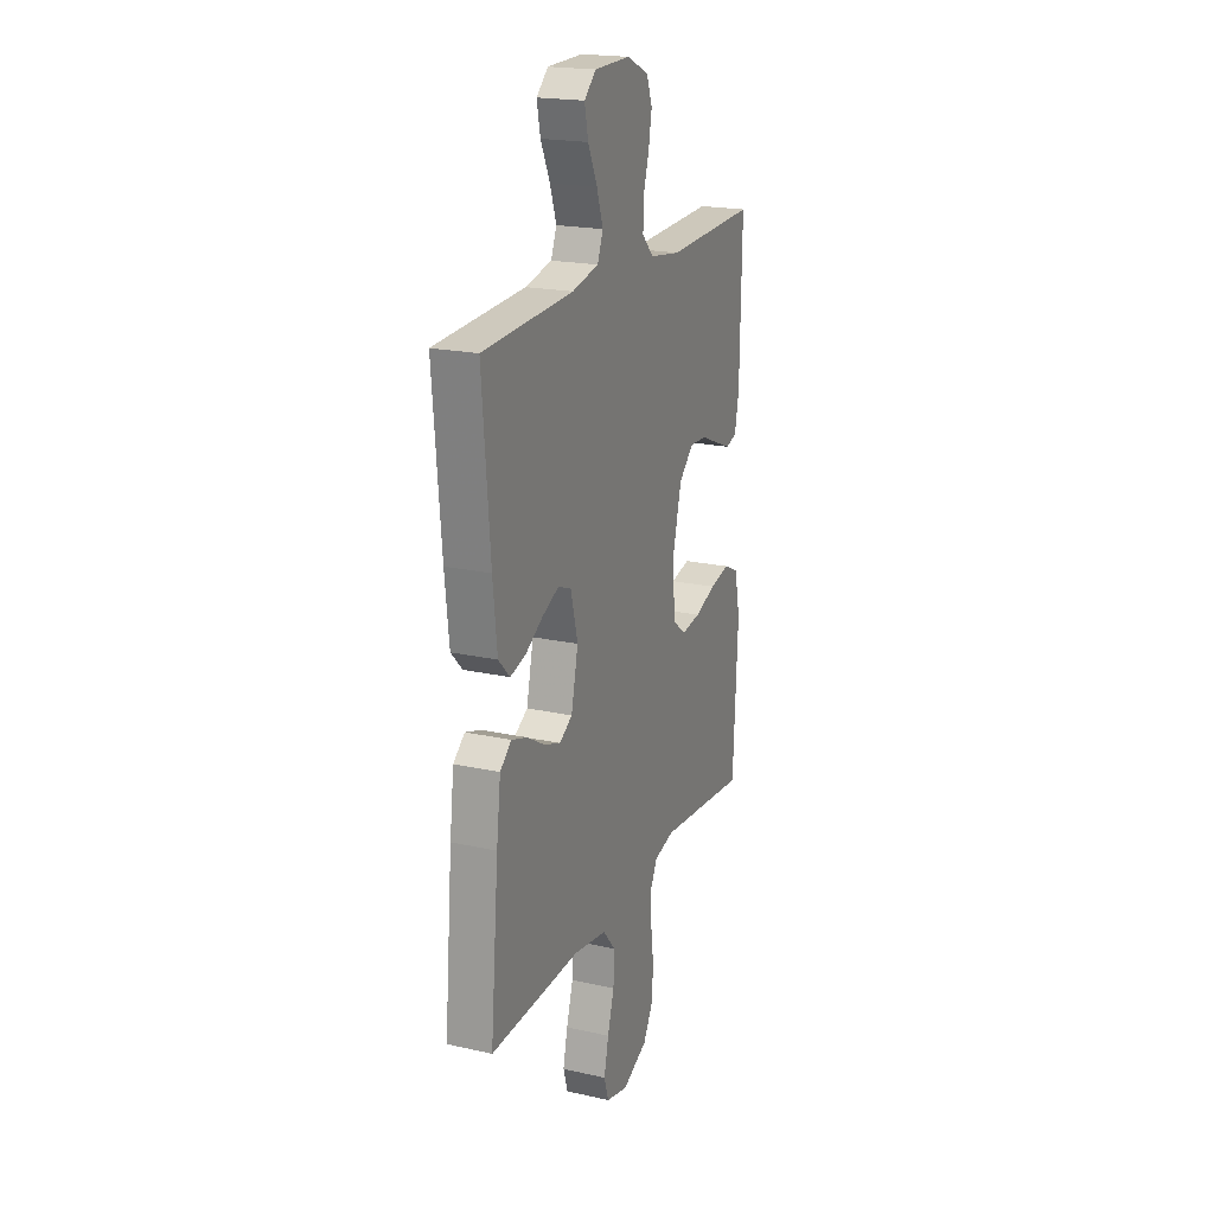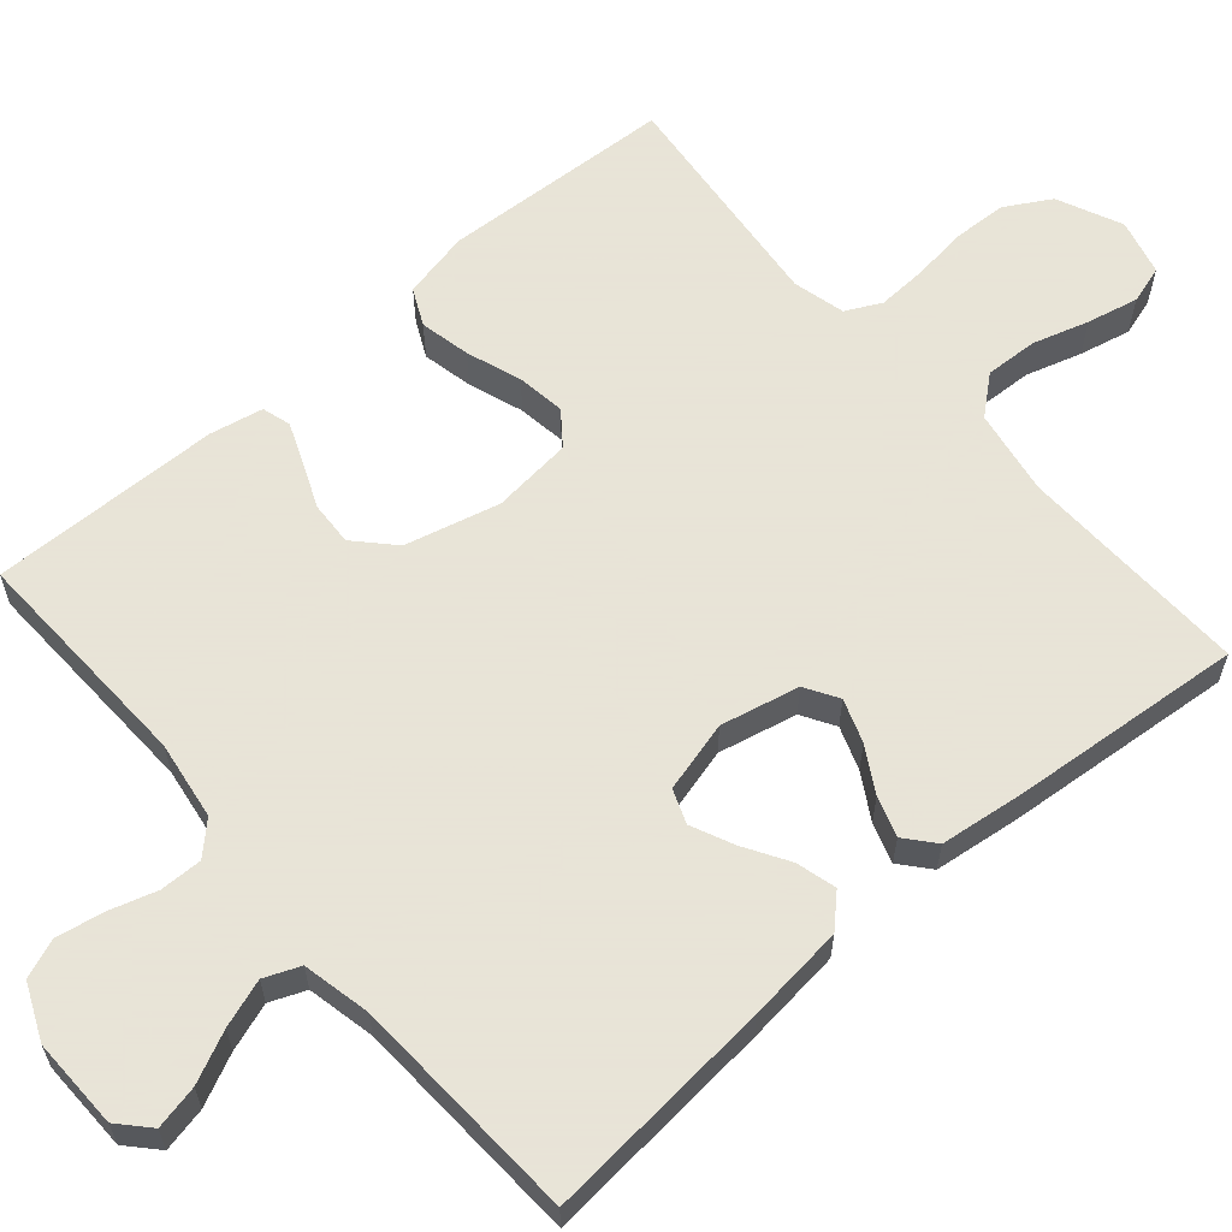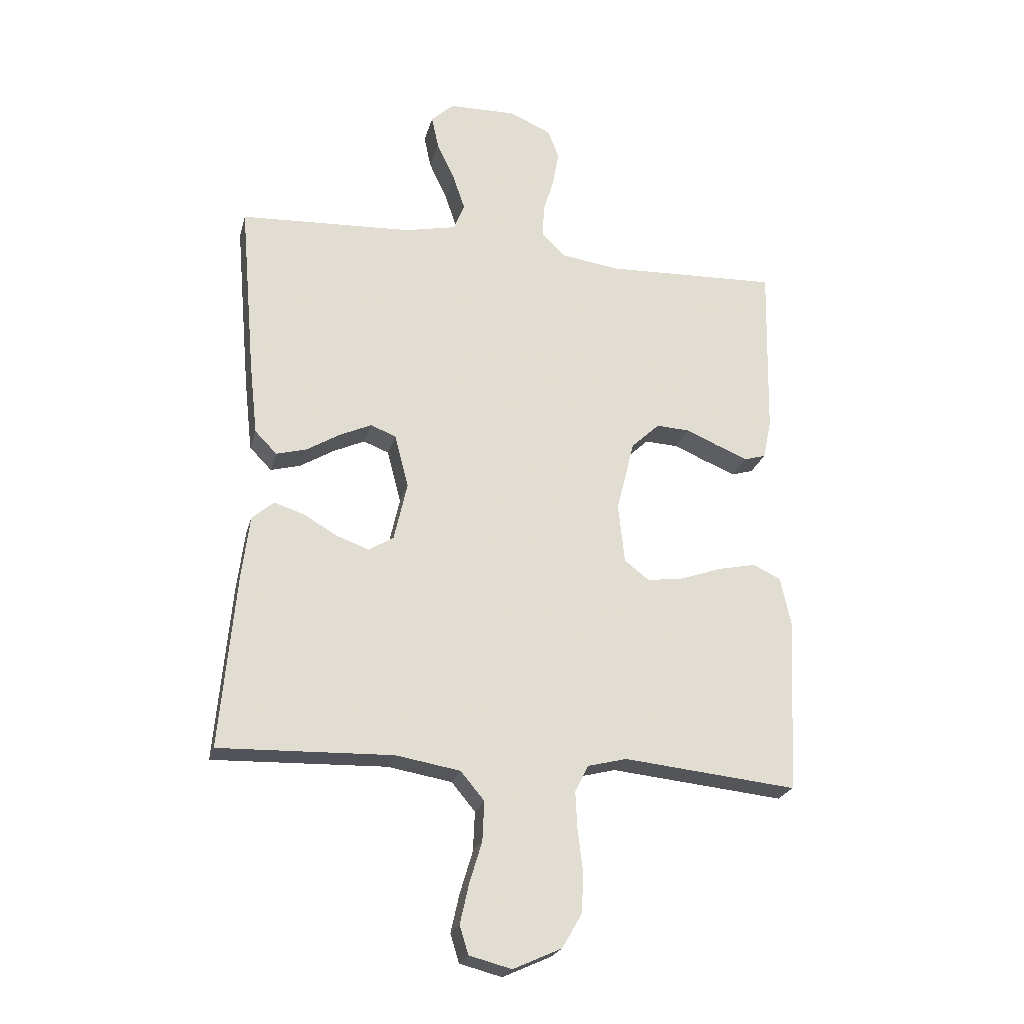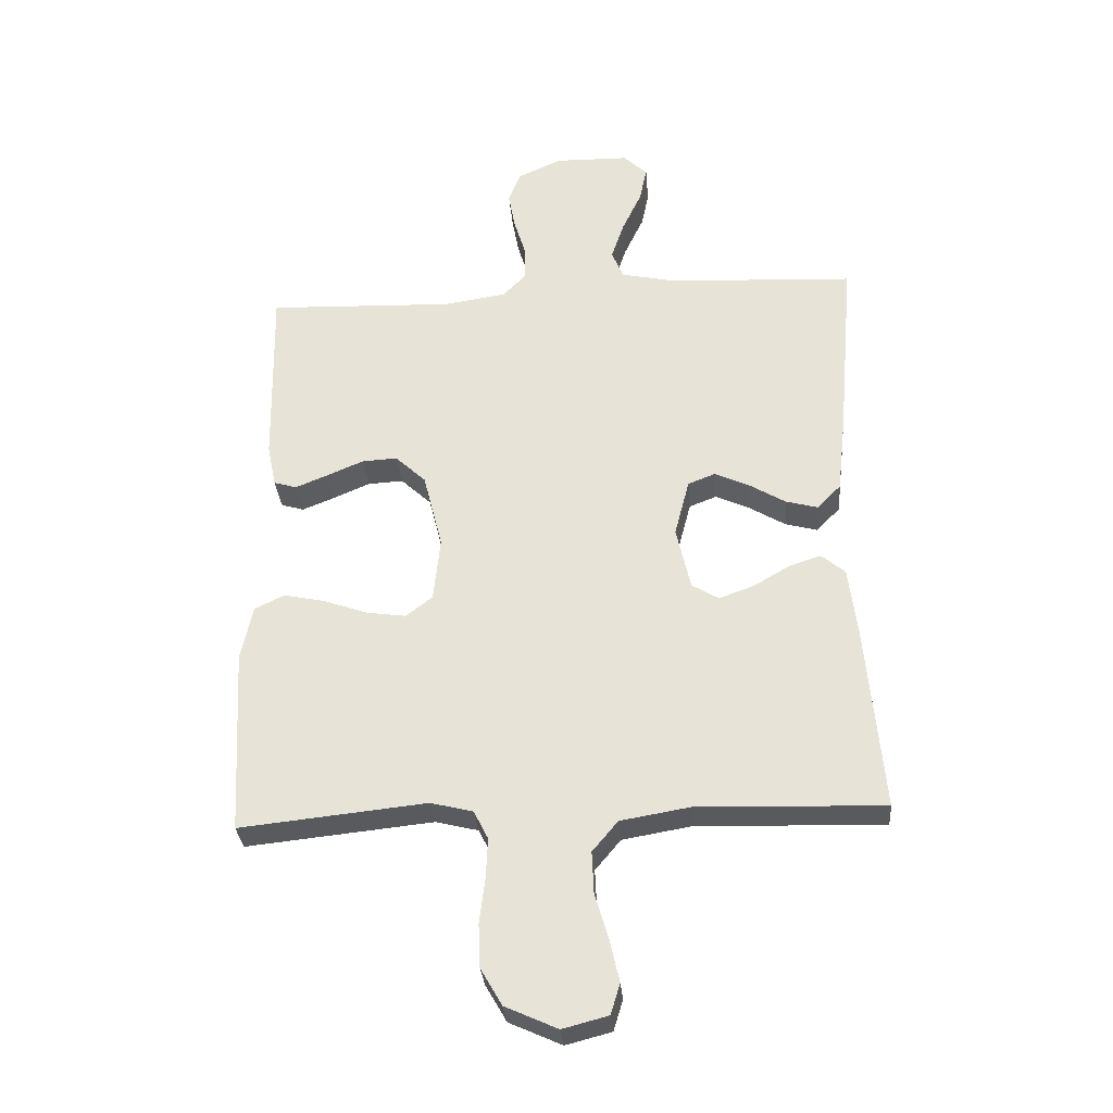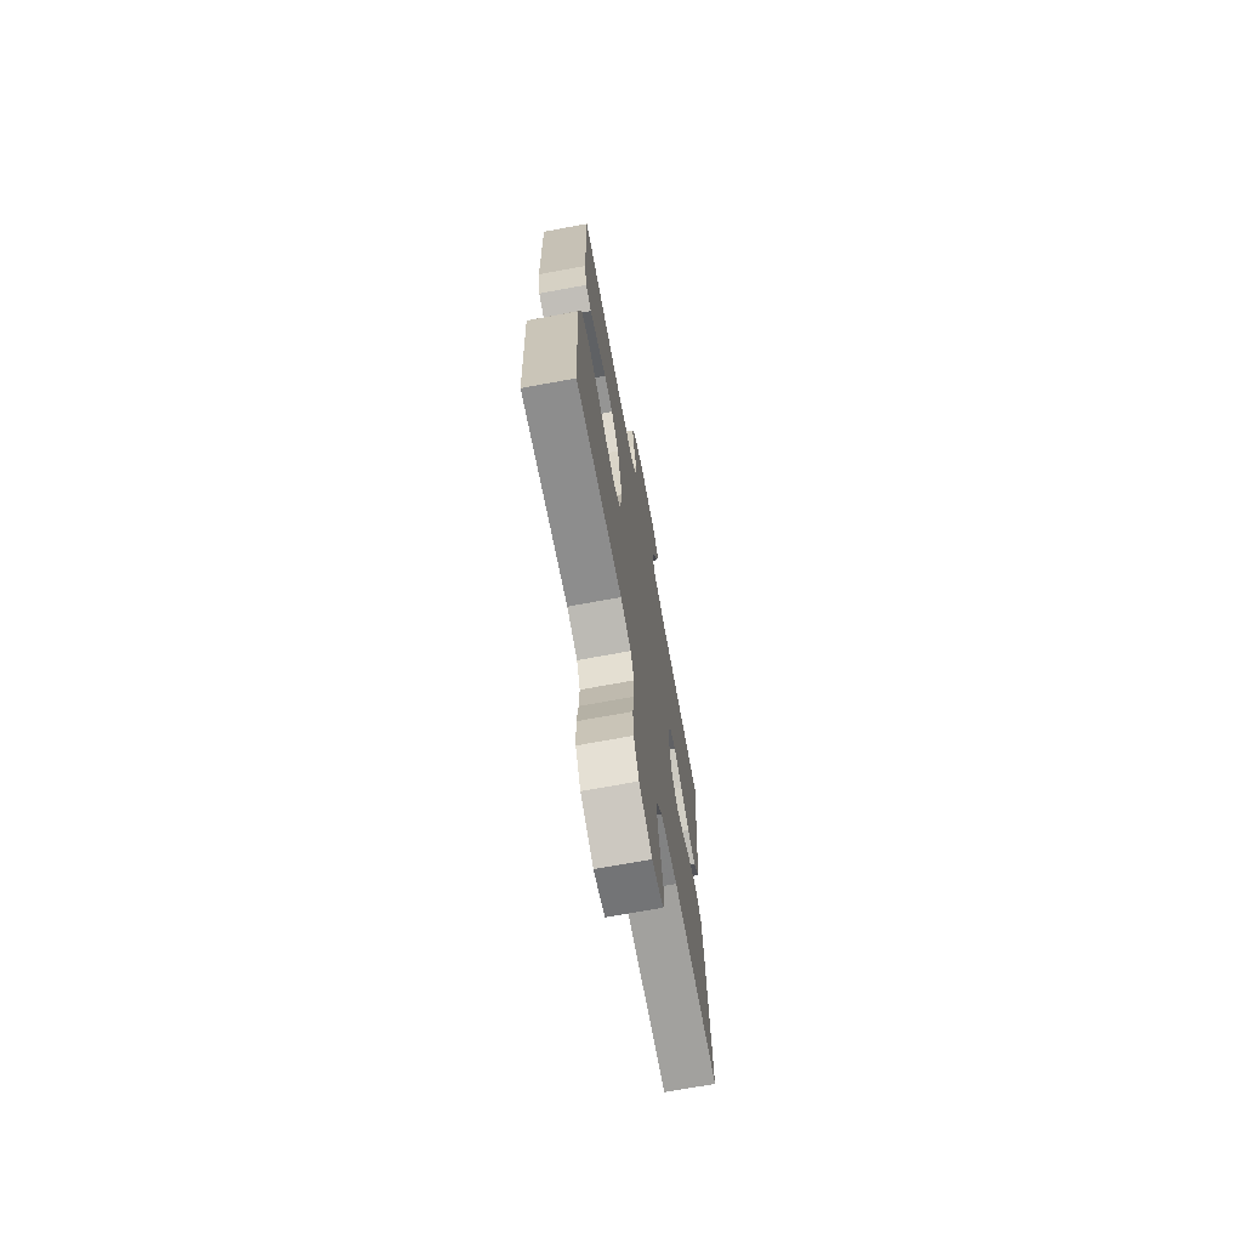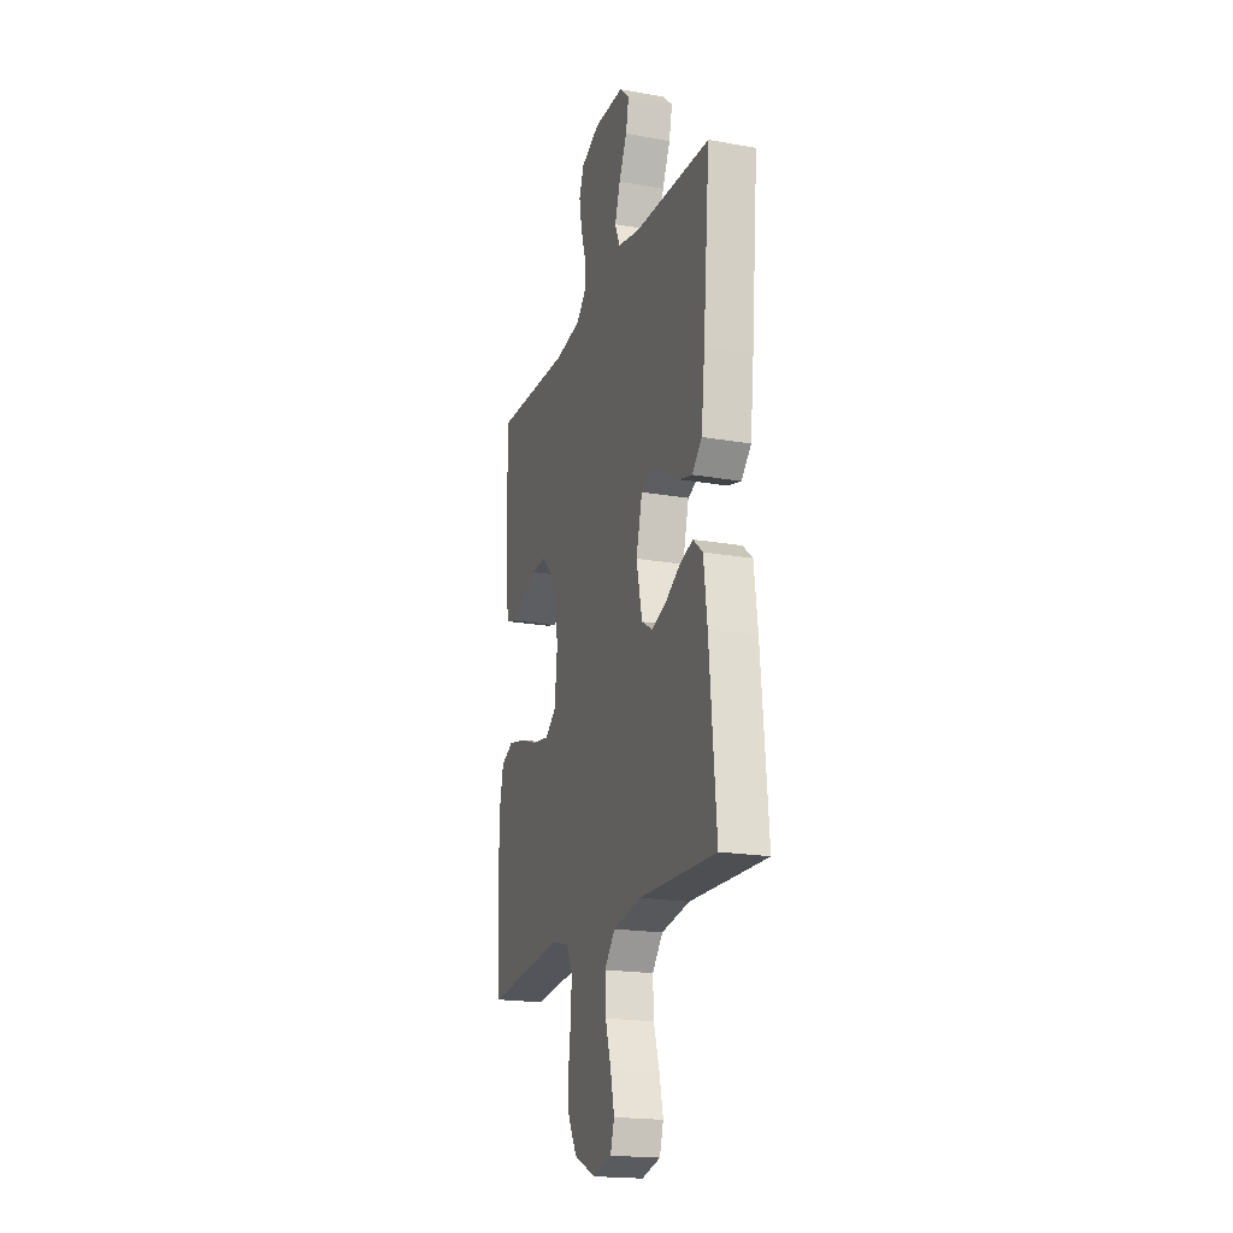
<metadata>
{"format":"obj","ext":"obj","renderer":"f3d","projection":"perspective","resolution":1024,"background":"white","views":[{"elev":20.2,"azim":112.2,"up":"+Z"},{"elev":61.4,"azim":49.2,"up":"+Y"},{"elev":-23.2,"azim":166.1,"up":"+Z"},{"elev":-31.2,"azim":4.7,"up":"+Z"},{"elev":-70.3,"azim":-79.5,"up":"+Z"},{"elev":-19.6,"azim":71.8,"up":"+Z"}]}
</metadata>
<code>
v -0.5 0.07 -0.5
v -0.516 0.07 -0.2
v -0.497 0.07 -0.112
v -0.449 0.07 -0.089
v -0.383 0.07 -0.103
v -0.312 0.07 -0.128
v -0.249 0.07 -0.137
v -0.206 0.07 -0.104
v -0.195 0.07 0
v -0.226 0.07 0.123
v -0.275 0.07 0.169
v -0.332 0.07 0.166
v -0.391 0.07 0.141
v -0.443 0.07 0.12
v -0.48 0.07 0.131
v -0.494 0.07 0.2
v -0.5 0.07 0.5
v -0.2 0.07 0.489
v -0.098 0.07 0.504
v -0.06 0.07 0.543
v -0.061 0.07 0.598
v -0.08 0.07 0.66
v -0.091 0.07 0.721
v -0.072 0.07 0.771
v 0 0.07 0.803
v 0.118 0.07 0.801
v 0.157 0.07 0.765
v 0.145 0.07 0.708
v 0.114 0.07 0.642
v 0.093 0.07 0.58
v 0.112 0.07 0.534
v 0.2 0.07 0.515
v 0.5 0.07 0.5
v 0.474 0.07 0.2
v 0.46 0.07 0.074
v 0.422 0.07 0.035
v 0.37 0.07 0.049
v 0.312 0.07 0.084
v 0.257 0.07 0.109
v 0.213 0.07 0.092
v 0.189 0.07 0
v 0.212 0.07 -0.102
v 0.255 0.07 -0.128
v 0.311 0.07 -0.108
v 0.369 0.07 -0.074
v 0.421 0.07 -0.057
v 0.459 0.07 -0.089
v 0.473 0.07 -0.2
v 0.5 0.07 -0.5
v 0.2 0.07 -0.491
v 0.089 0.07 -0.51
v 0.048 0.07 -0.559
v 0.051 0.07 -0.627
v 0.073 0.07 -0.7
v 0.088 0.07 -0.767
v 0.073 0.07 -0.816
v 0 0.07 -0.835
v -0.084 0.07 -0.797
v -0.118 0.07 -0.738
v -0.121 0.07 -0.668
v -0.112 0.07 -0.596
v -0.109 0.07 -0.532
v -0.132 0.07 -0.486
v -0.2 0.07 -0.469
v -0.5 0 -0.5
v -0.516 0 -0.2
v -0.497 0 -0.112
v -0.449 0 -0.089
v -0.383 0 -0.103
v -0.312 0 -0.128
v -0.249 0 -0.137
v -0.206 0 -0.104
v -0.195 0 0
v -0.226 0 0.123
v -0.275 0 0.169
v -0.332 0 0.166
v -0.391 0 0.141
v -0.443 0 0.12
v -0.48 0 0.131
v -0.494 0 0.2
v -0.5 0 0.5
v -0.2 0 0.489
v -0.098 0 0.504
v -0.06 0 0.543
v -0.061 0 0.598
v -0.08 0 0.66
v -0.091 0 0.721
v -0.072 0 0.771
v 0 0 0.803
v 0.118 0 0.801
v 0.157 0 0.765
v 0.145 0 0.708
v 0.114 0 0.642
v 0.093 0 0.58
v 0.112 0 0.534
v 0.2 0 0.515
v 0.5 0 0.5
v 0.474 0 0.2
v 0.46 0 0.074
v 0.422 0 0.035
v 0.37 0 0.049
v 0.312 0 0.084
v 0.257 0 0.109
v 0.213 0 0.092
v 0.189 0 0
v 0.212 0 -0.102
v 0.255 0 -0.128
v 0.311 0 -0.108
v 0.369 0 -0.074
v 0.421 0 -0.057
v 0.459 0 -0.089
v 0.473 0 -0.2
v 0.5 0 -0.5
v 0.2 0 -0.491
v 0.089 0 -0.51
v 0.048 0 -0.559
v 0.051 0 -0.627
v 0.073 0 -0.7
v 0.088 0 -0.767
v 0.073 0 -0.816
v 0 0 -0.835
v -0.084 0 -0.797
v -0.118 0 -0.738
v -0.121 0 -0.668
v -0.112 0 -0.596
v -0.109 0 -0.532
v -0.132 0 -0.486
v -0.2 0 -0.469
f 58 59 60 61
f 58 61 62
f 57 58 62
f 56 57 62
f 53 54 55 56
f 53 56 62 63
f 47 48 49 50
f 47 50 51
f 44 45 46 47
f 43 44 47 51
f 42 43 51 52
f 35 36 37 38
f 35 38 39
f 32 33 34 35
f 31 32 35 39
f 30 31 39 40
f 26 27 28 29
f 26 29 30
f 25 26 30
f 21 22 23 24
f 21 24 25 30
f 15 16 17 18
f 15 18 19
f 12 13 14 15
f 12 15 19
f 11 12 19 20
f 3 4 5 6
f 3 6 7
f 64 1 2 3
f 63 64 3 7
f 52 53 63 7
f 41 42 52 7
f 20 21 30 40
f 10 11 20 40
f 9 10 40 41
f 8 9 41
f 7 8 41
f 125 124 123 122
f 126 125 122
f 126 122 121
f 126 121 120
f 120 119 118 117
f 127 126 120 117
f 114 113 112 111
f 115 114 111
f 111 110 109 108
f 115 111 108 107
f 116 115 107 106
f 102 101 100 99
f 103 102 99
f 99 98 97 96
f 103 99 96 95
f 104 103 95 94
f 93 92 91 90
f 94 93 90
f 94 90 89
f 88 87 86 85
f 94 89 88 85
f 82 81 80 79
f 83 82 79
f 79 78 77 76
f 83 79 76
f 84 83 76 75
f 70 69 68 67
f 71 70 67
f 67 66 65 128
f 71 67 128 127
f 71 127 117 116
f 71 116 106 105
f 104 94 85 84
f 104 84 75 74
f 105 104 74 73
f 105 73 72
f 105 72 71
f 1 65 66 2
f 2 66 67 3
f 3 67 68 4
f 4 68 69 5
f 5 69 70 6
f 6 70 71 7
f 7 71 72 8
f 8 72 73 9
f 9 73 74 10
f 10 74 75 11
f 11 75 76 12
f 12 76 77 13
f 13 77 78 14
f 14 78 79 15
f 15 79 80 16
f 16 80 81 17
f 17 81 82 18
f 18 82 83 19
f 19 83 84 20
f 20 84 85 21
f 21 85 86 22
f 22 86 87 23
f 23 87 88 24
f 24 88 89 25
f 25 89 90 26
f 26 90 91 27
f 27 91 92 28
f 28 92 93 29
f 29 93 94 30
f 30 94 95 31
f 31 95 96 32
f 32 96 97 33
f 33 97 98 34
f 34 98 99 35
f 35 99 100 36
f 36 100 101 37
f 37 101 102 38
f 38 102 103 39
f 39 103 104 40
f 40 104 105 41
f 41 105 106 42
f 42 106 107 43
f 43 107 108 44
f 44 108 109 45
f 45 109 110 46
f 46 110 111 47
f 47 111 112 48
f 48 112 113 49
f 49 113 114 50
f 50 114 115 51
f 51 115 116 52
f 52 116 117 53
f 53 117 118 54
f 54 118 119 55
f 55 119 120 56
f 56 120 121 57
f 57 121 122 58
f 58 122 123 59
f 59 123 124 60
f 60 124 125 61
f 61 125 126 62
f 62 126 127 63
f 63 127 128 64
f 64 128 65 1

</code>
